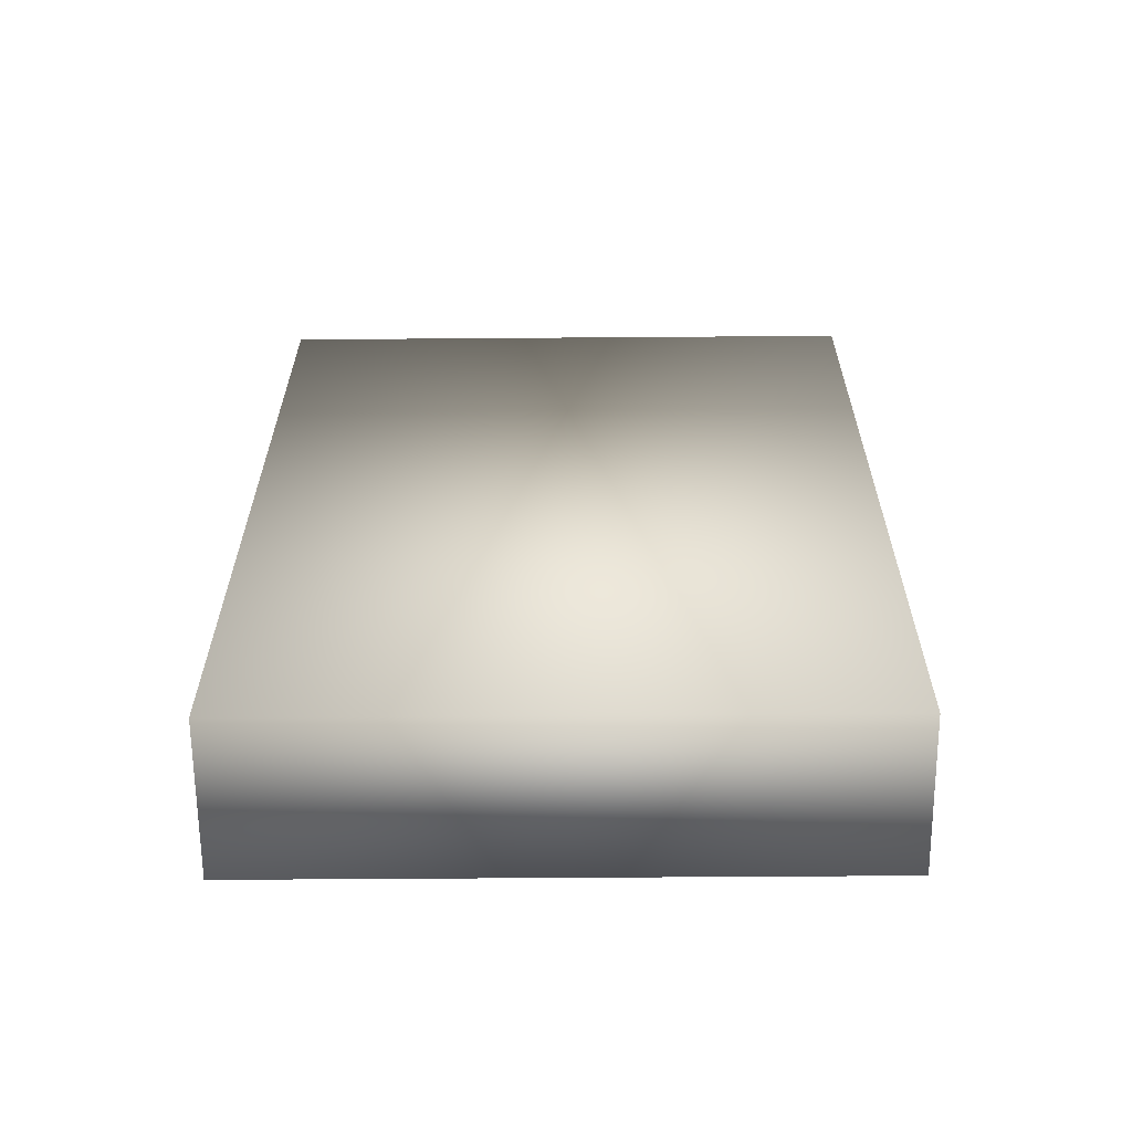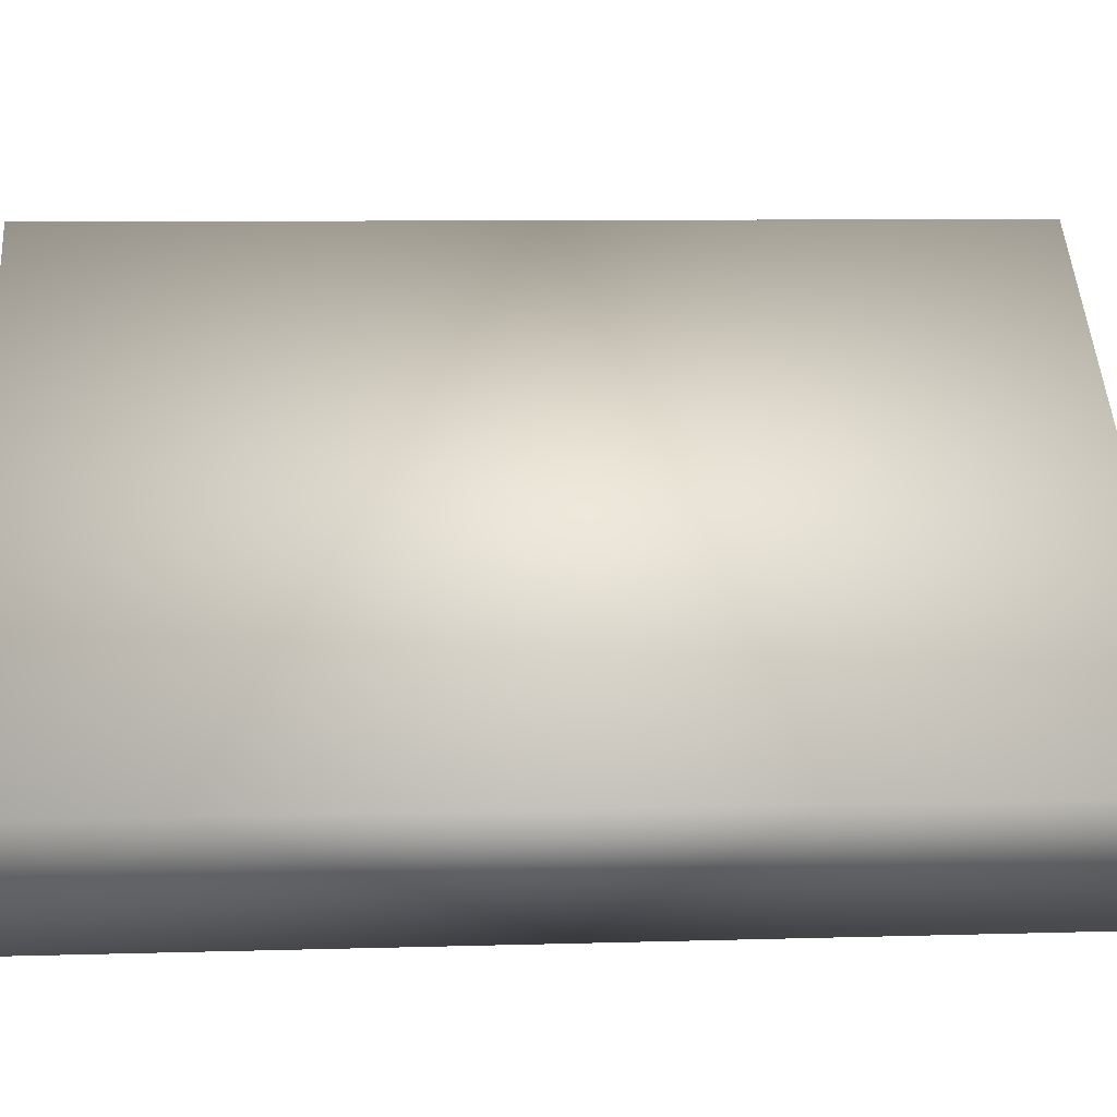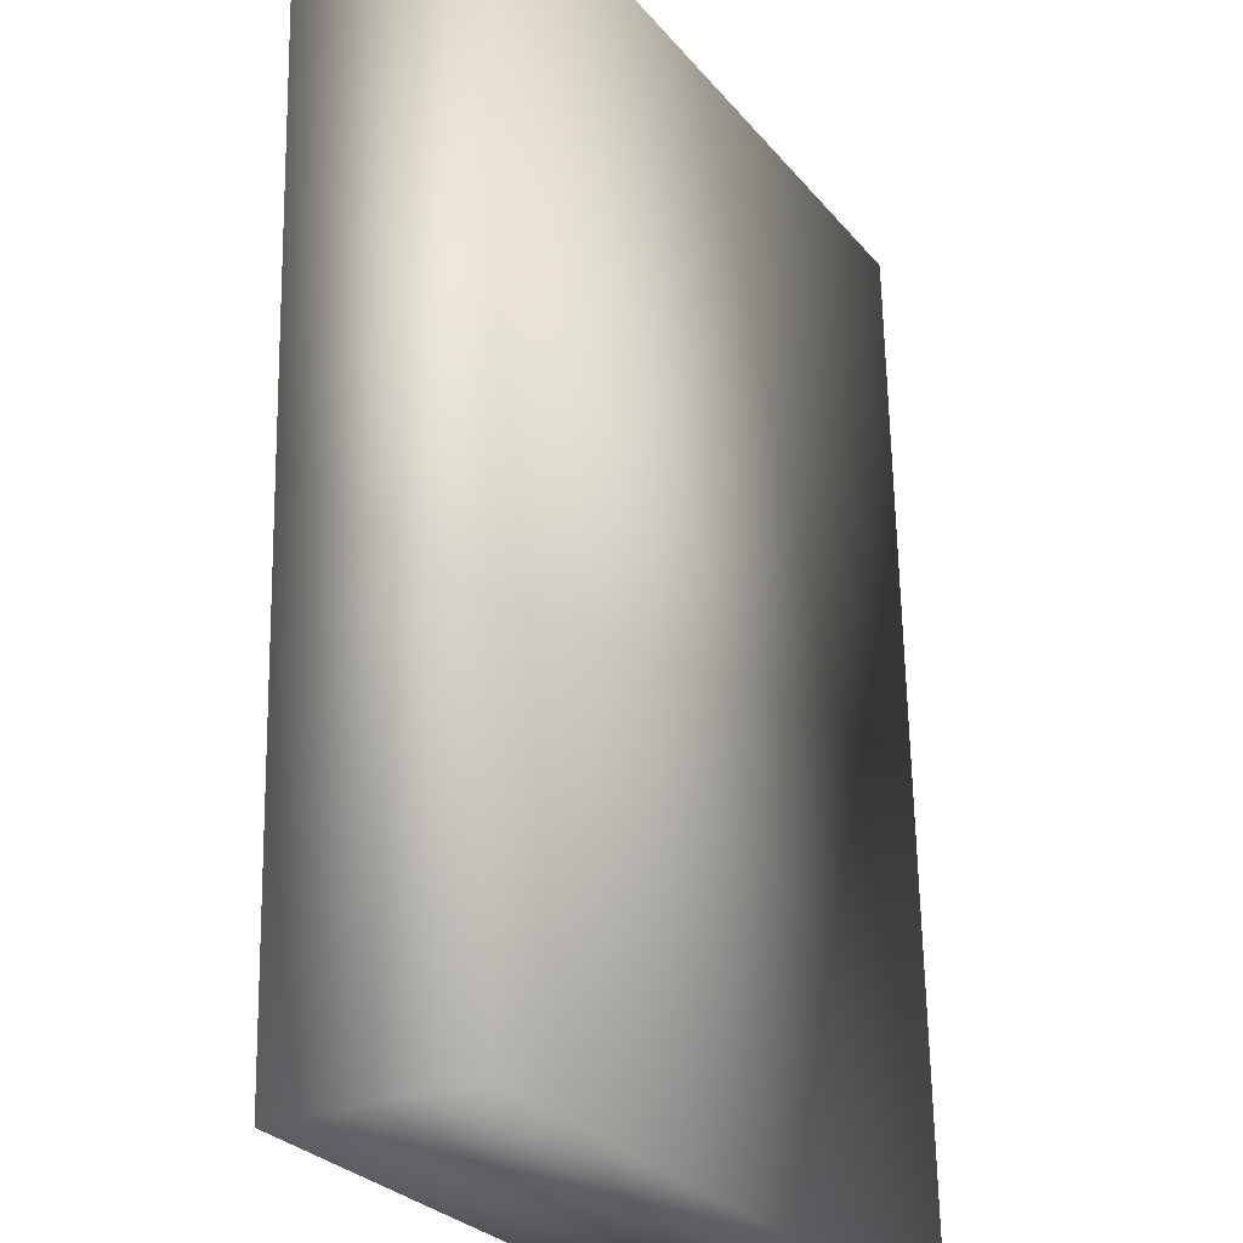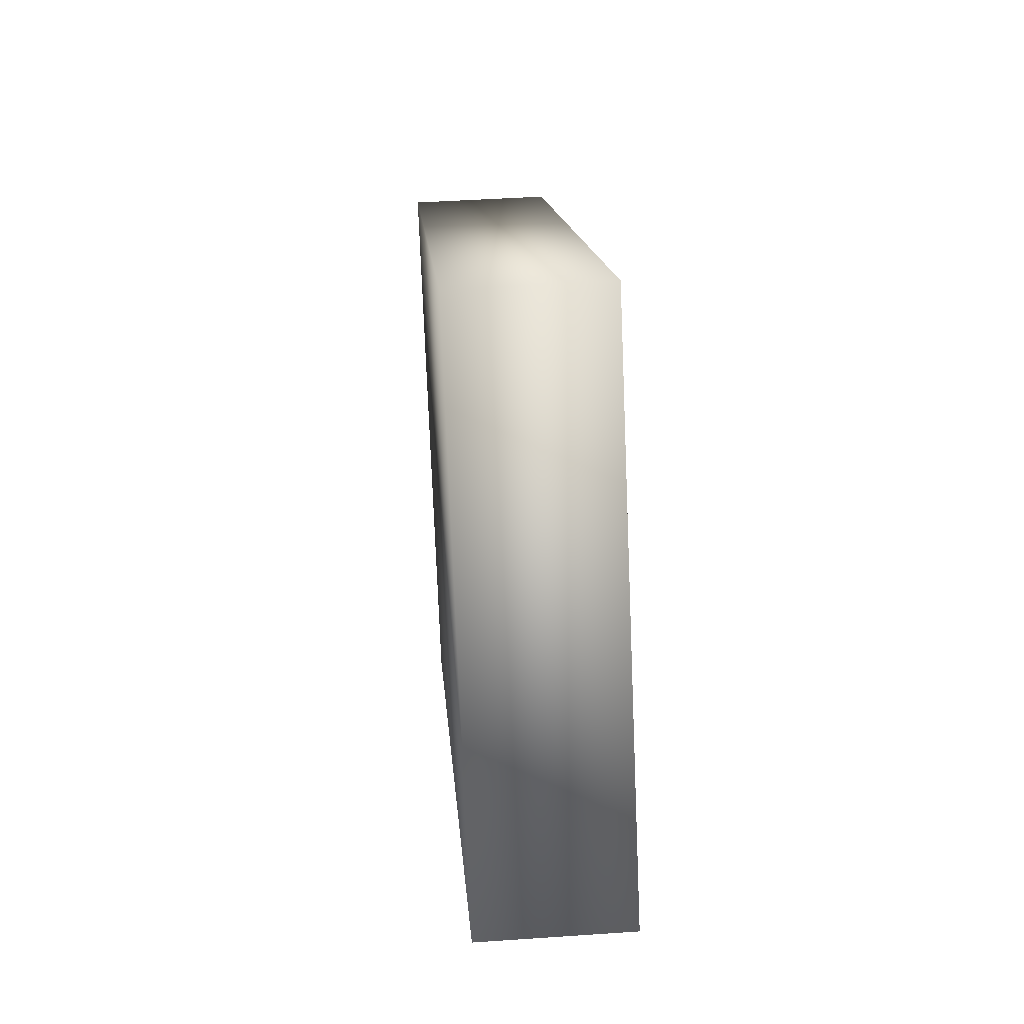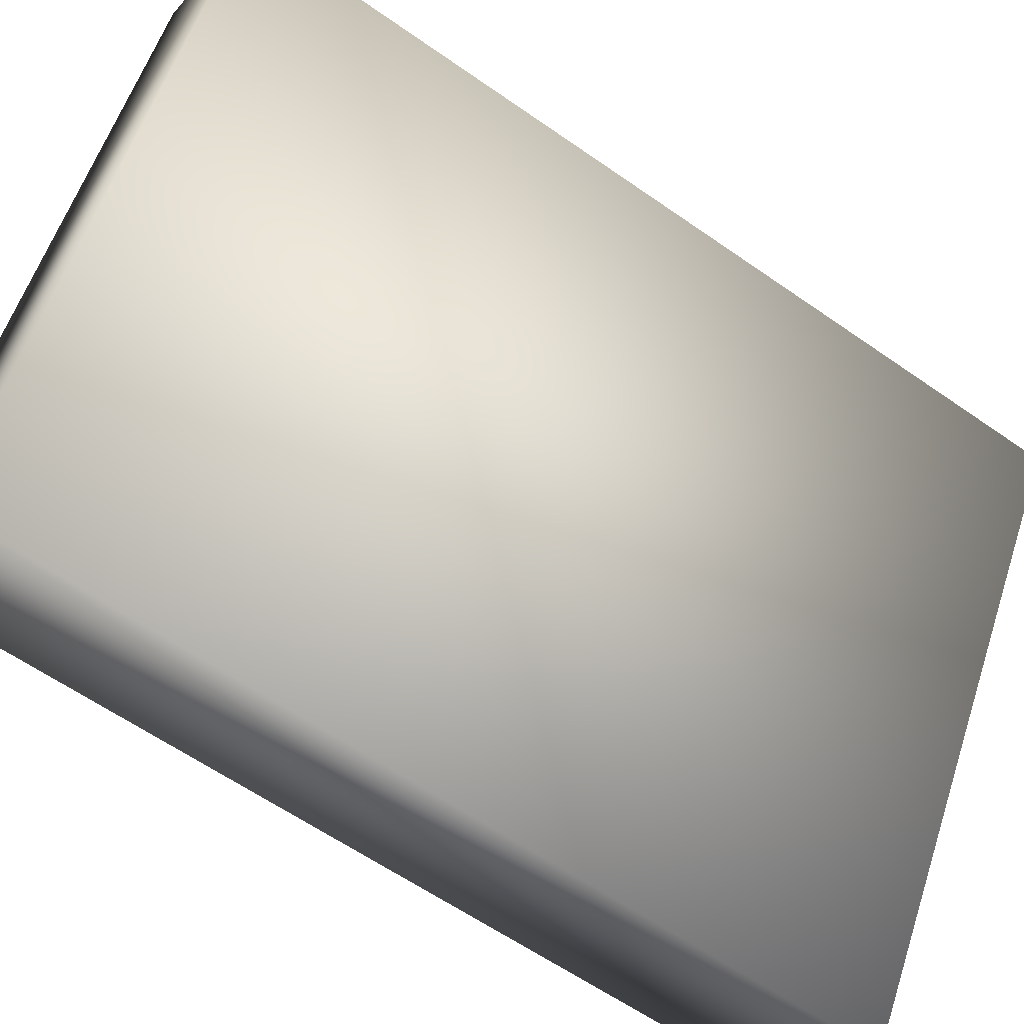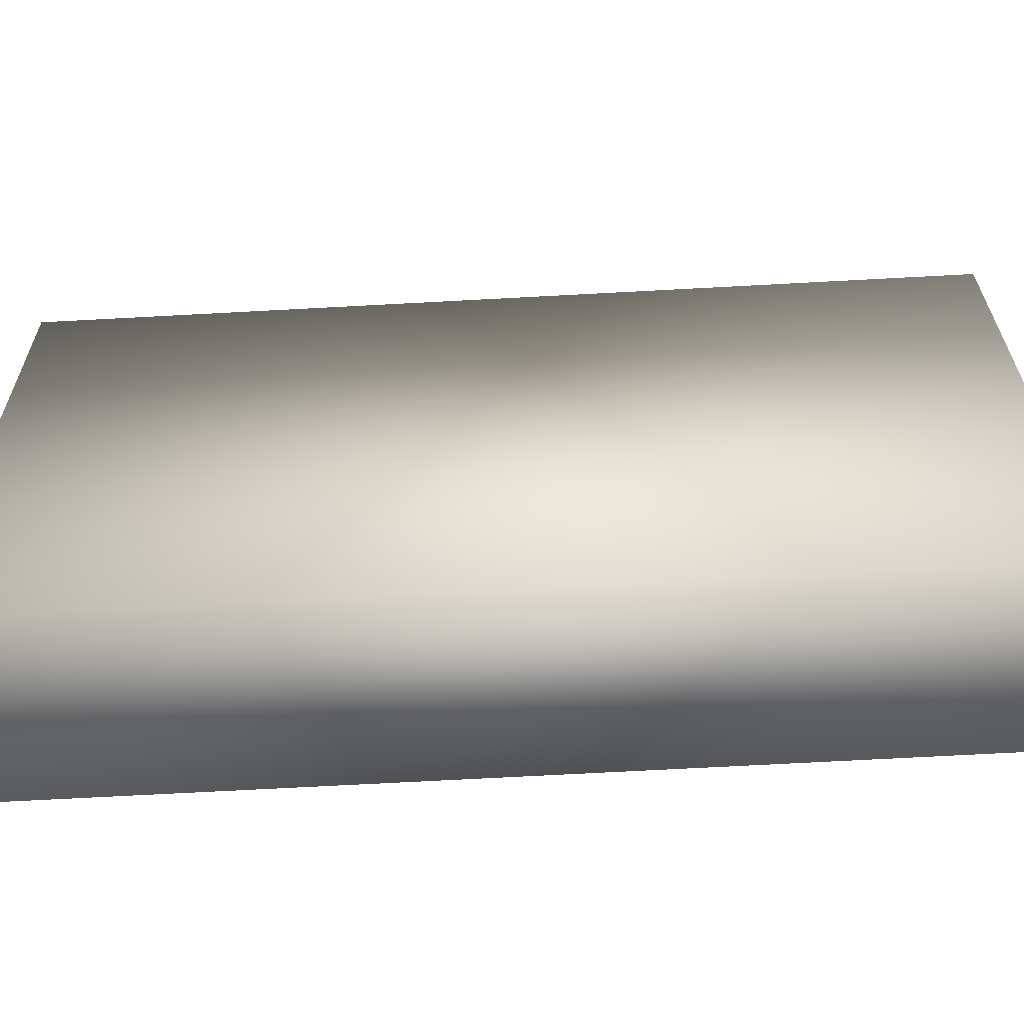
<metadata>
{"format":"obj","ext":"obj","renderer":"f3d","projection":"perspective","resolution":1024,"background":"white","views":[{"elev":-67.5,"azim":61.0,"up":"+Y"},{"elev":-13.3,"azim":82.3,"up":"+Z"},{"elev":61.6,"azim":-4.4,"up":"+Z"},{"elev":-76.6,"azim":152.9,"up":"+Y"},{"elev":-57.1,"azim":-129.1,"up":"+Z"},{"elev":-35.8,"azim":89.2,"up":"+Z"}]}
</metadata>
<code>
v  -53.25 88.08 -34.26
v  -64.43 88.13 -14.48
v  -69.51 88.52 -17.35
v  -58.34 88.47 -37.14
v  -51.37 120.4 -33.28
v  -56.46 120.7 -36.16
v  -67.63 120.8 -16.37
v  -62.55 120.4 -13.5
o window1
g window1
f 1 2 3 4
f 5 6 7 8
f 1 4 6 5
f 4 3 7 6
f 3 2 8 7
f 2 1 5 8

</code>
